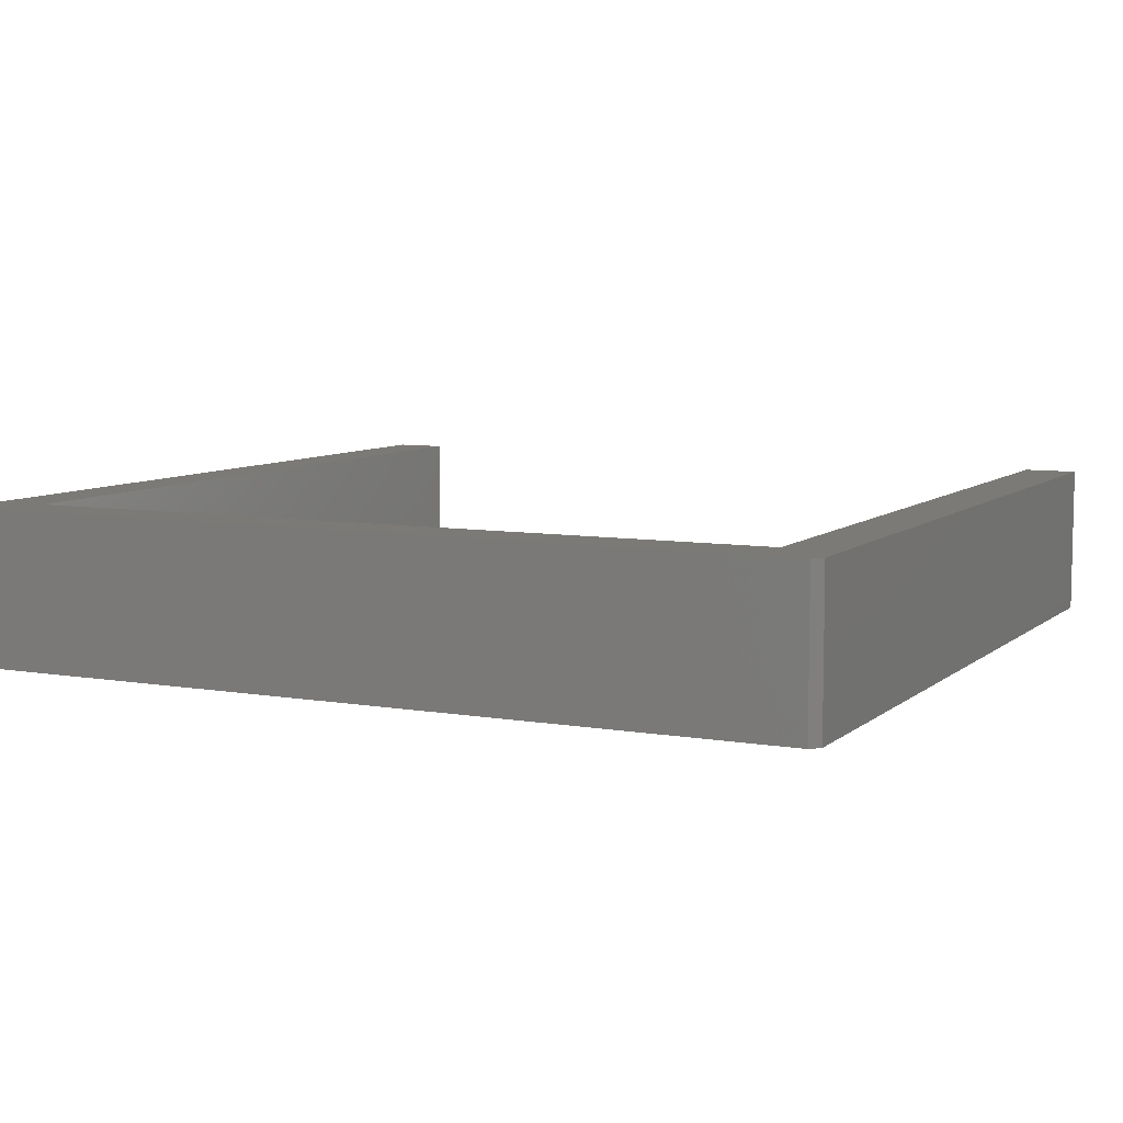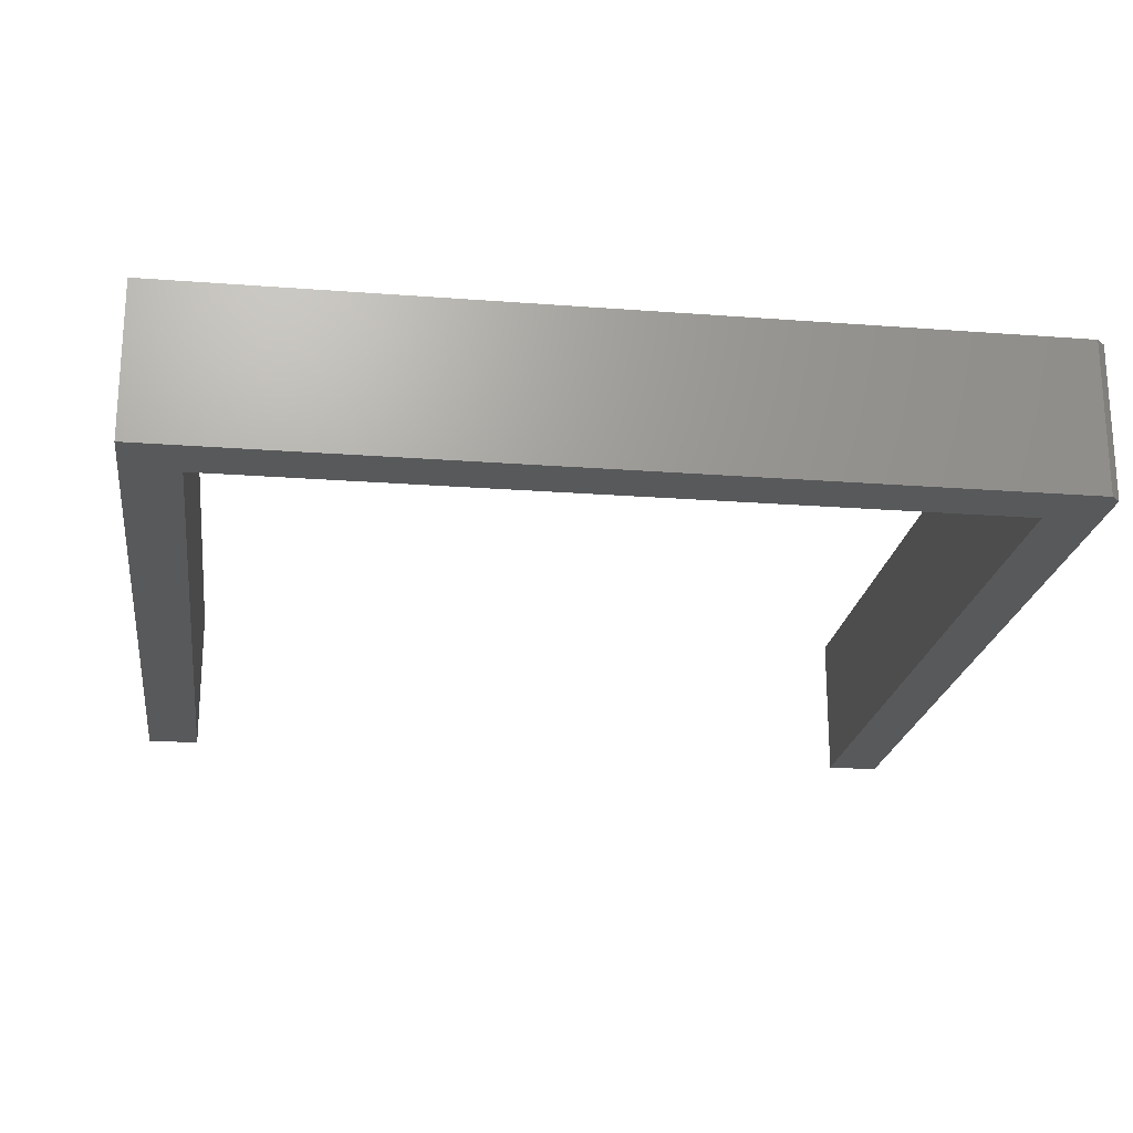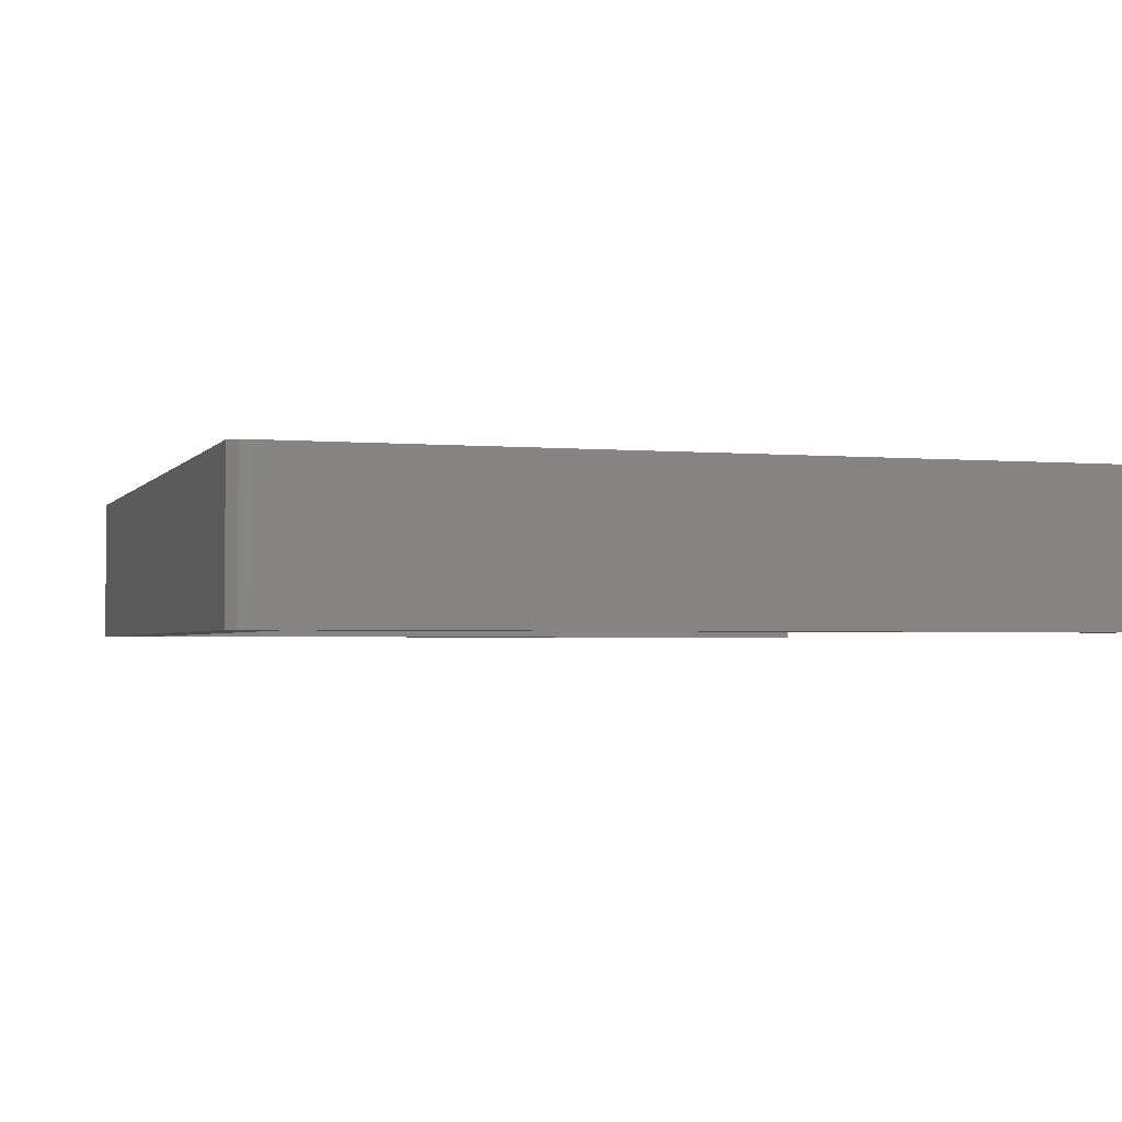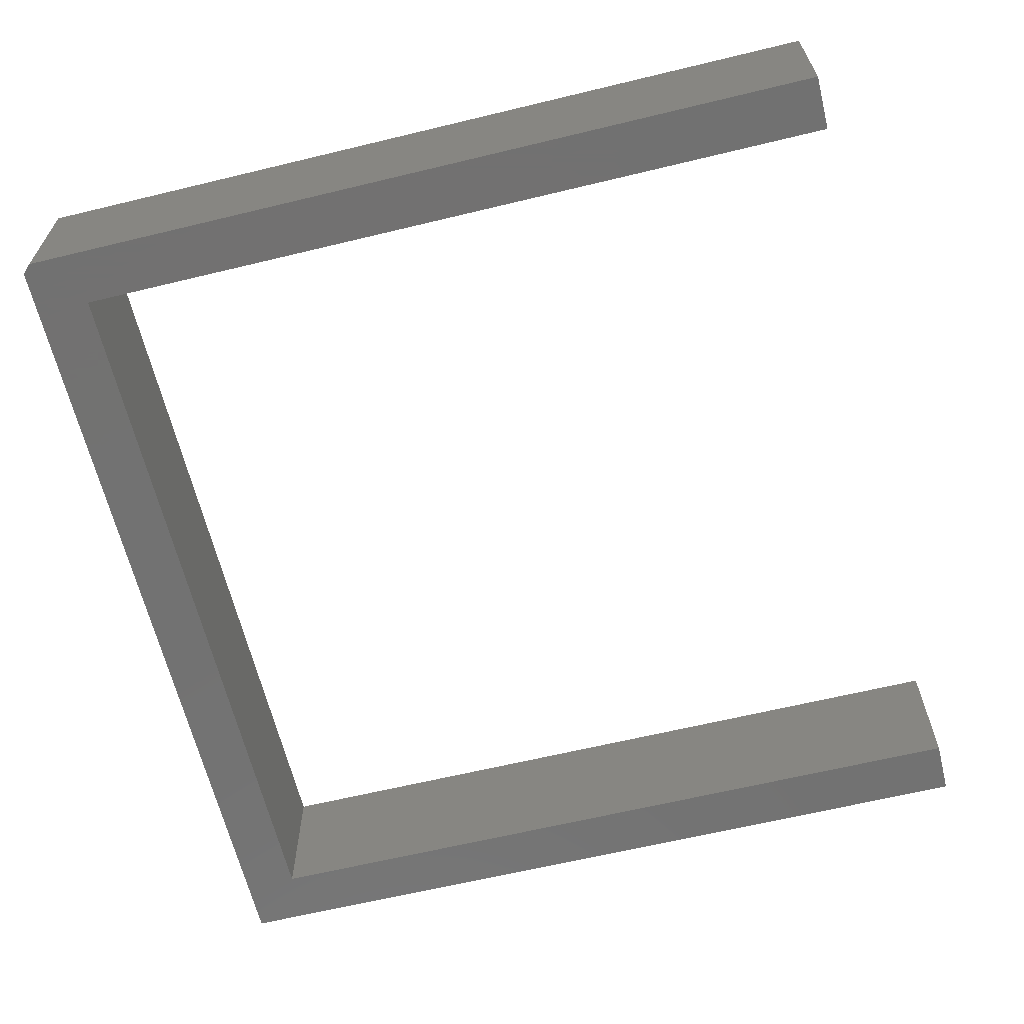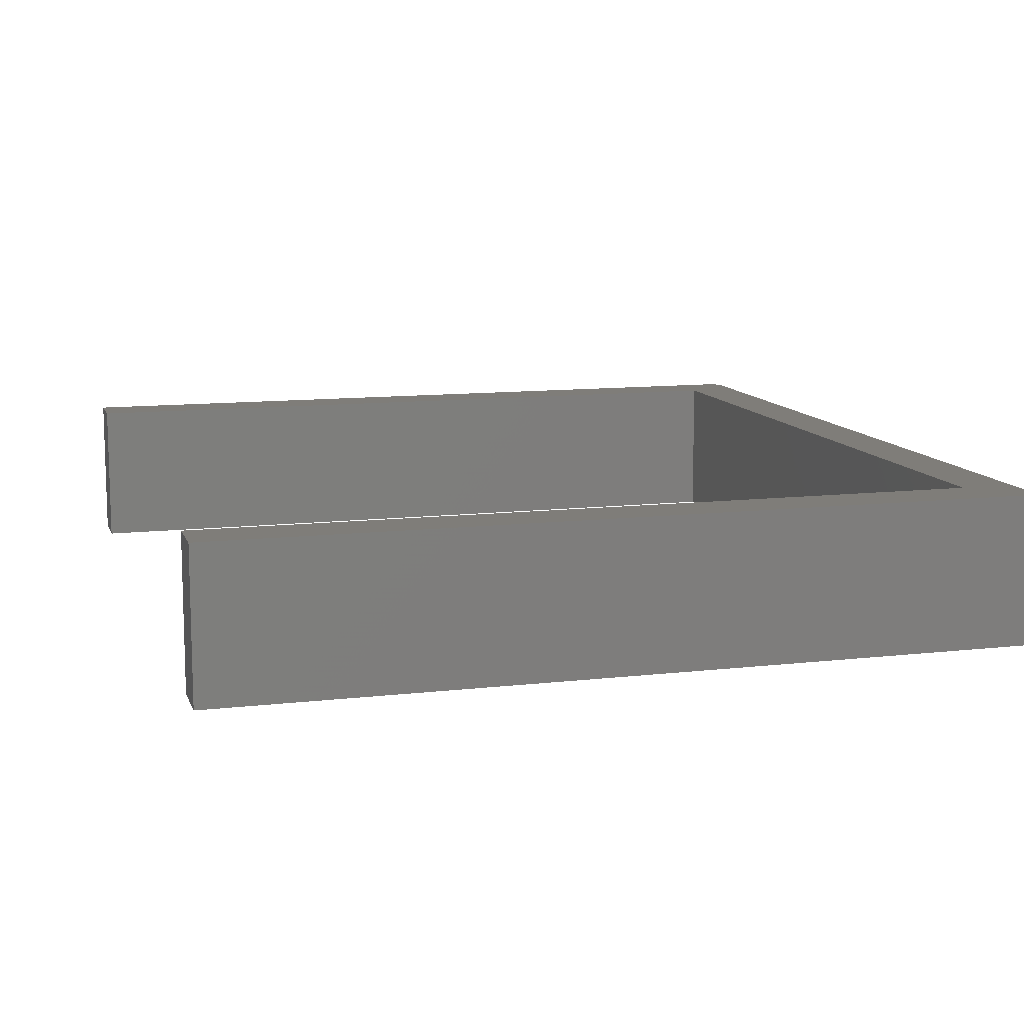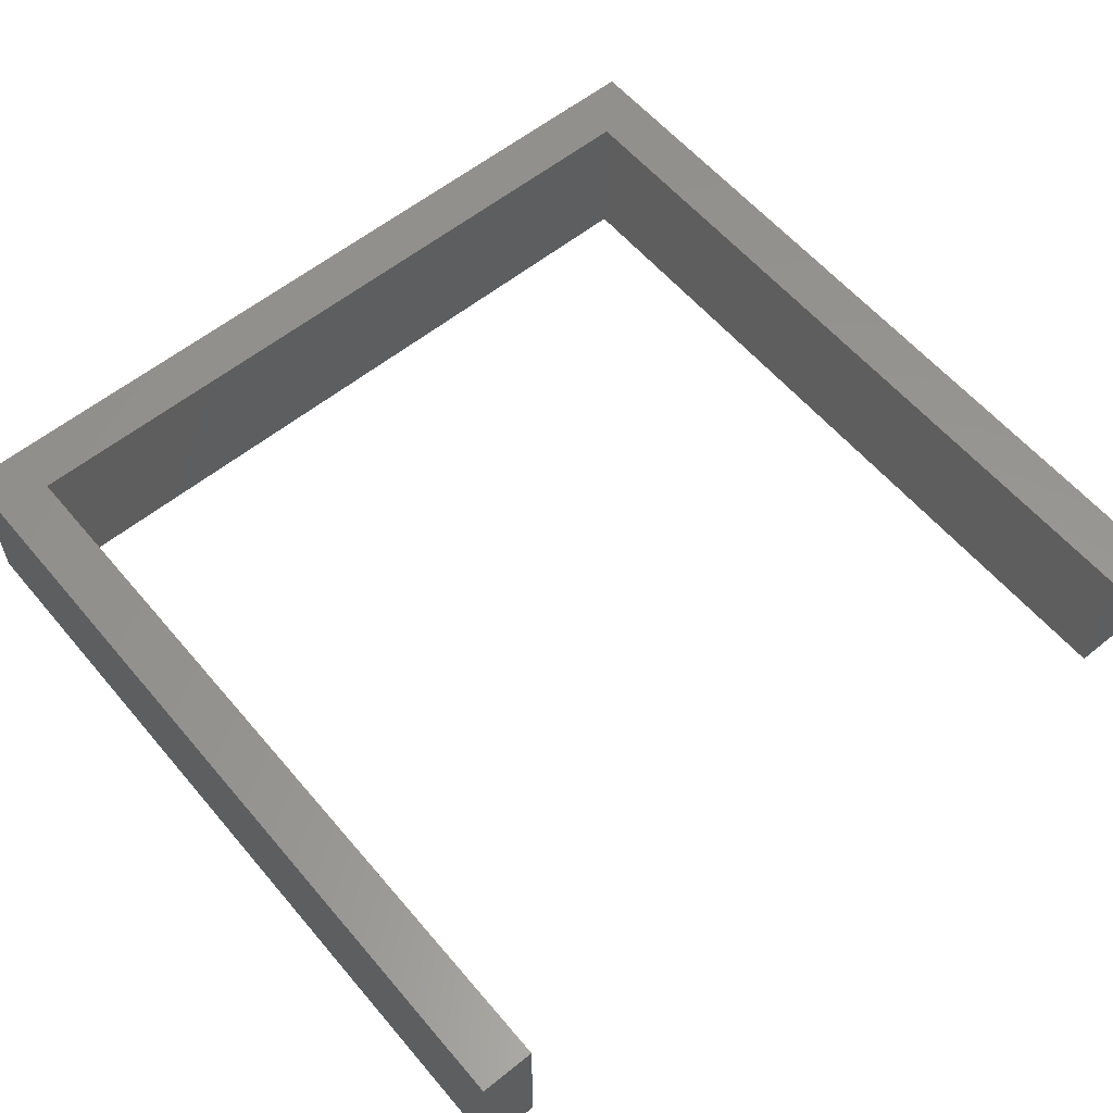
<metadata>
{"format":"stl","ext":"stl","renderer":"f3d","projection":"perspective","resolution":1024,"background":"white","views":[{"elev":7.5,"azim":-153.9,"up":"+Y"},{"elev":-21.6,"azim":172.3,"up":"+Y"},{"elev":-2.3,"azim":-107.7,"up":"+Y"},{"elev":-64.0,"azim":-76.3,"up":"+Y"},{"elev":11.1,"azim":74.1,"up":"+Y"},{"elev":58.5,"azim":-39.8,"up":"+Y"}]}
</metadata>
<code>
# stl→obj: 18 verts, 32 faces
v 0.7026 -0.1328 -0.6792
v 0.04737 -0.1328 -0.6792
v 4.784e-19 -0.1328 -0.7188
v 0.007812 -0.1328 -0.7266
v 0.75 -0.1328 -0.7266
v 0.75 -0.1328 -0.0002467
v 0.7026 -0.1328 -0.0002467
v 4.447e-17 -0.1328 -0.0002467
v 0.04737 -0.1328 -0.0002467
v 0.7026 5.259e-18 -0.6792
v 0.7026 8.064e-17 -0.0002467
v 0.75 8.064e-17 -0.0002467
v 0.75 -5.099e-33 -0.7266
v 0.007812 -5.311e-35 -0.7266
v 4.784e-19 8.674e-19 -0.7188
v 0.04737 5.259e-18 -0.6792
v 4.447e-17 8.064e-17 -0.0002467
v 0.04737 8.064e-17 -0.0002467
f 1 2 3
f 1 3 4
f 1 4 5
f 1 5 6
f 1 6 7
f 3 2 8
f 8 2 9
f 10 11 12
f 10 12 13
f 10 13 14
f 10 14 15
f 10 15 16
f 15 17 16
f 16 17 18
f 8 17 3
f 3 17 15
f 4 14 5
f 5 14 13
f 15 14 3
f 3 14 4
f 9 18 8
f 8 18 17
f 2 16 9
f 9 16 18
f 1 10 2
f 2 10 16
f 7 11 1
f 1 11 10
f 6 12 7
f 7 12 11
f 5 13 6
f 6 13 12

</code>
